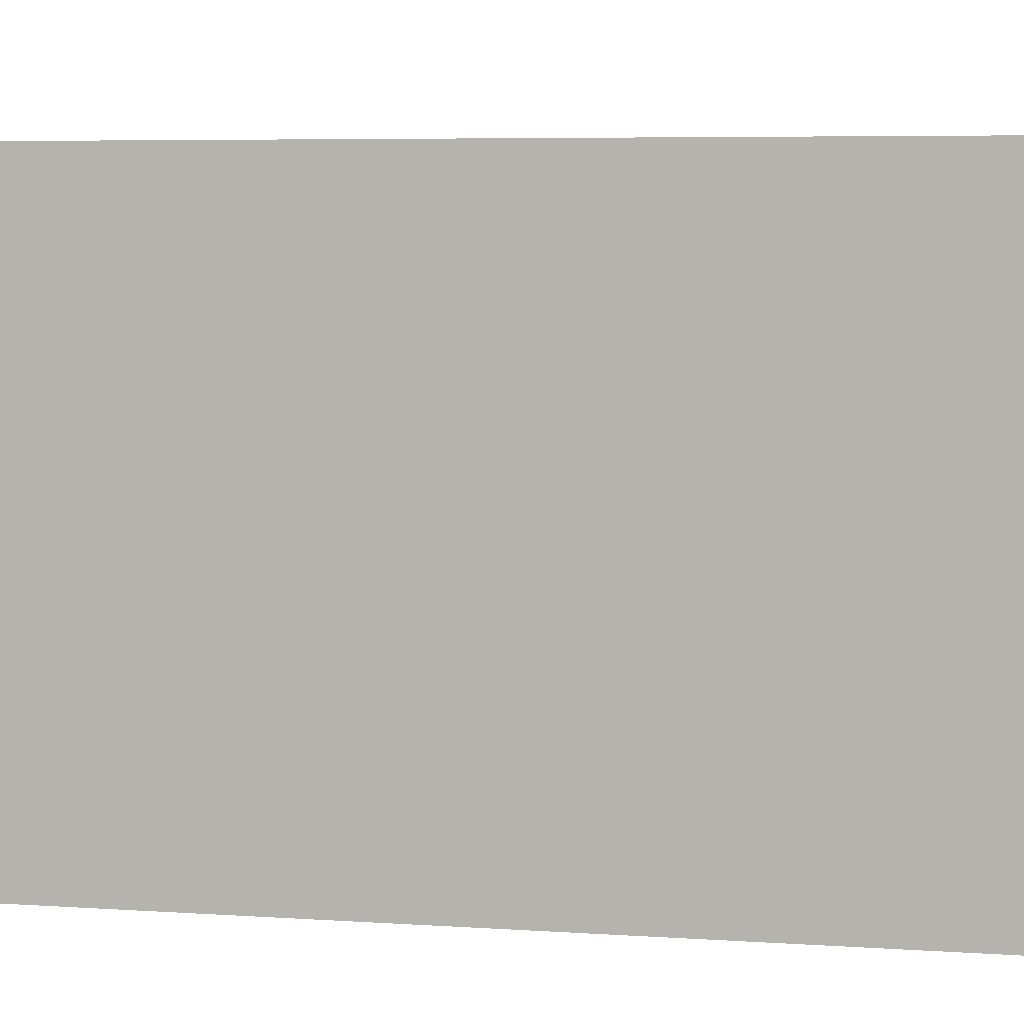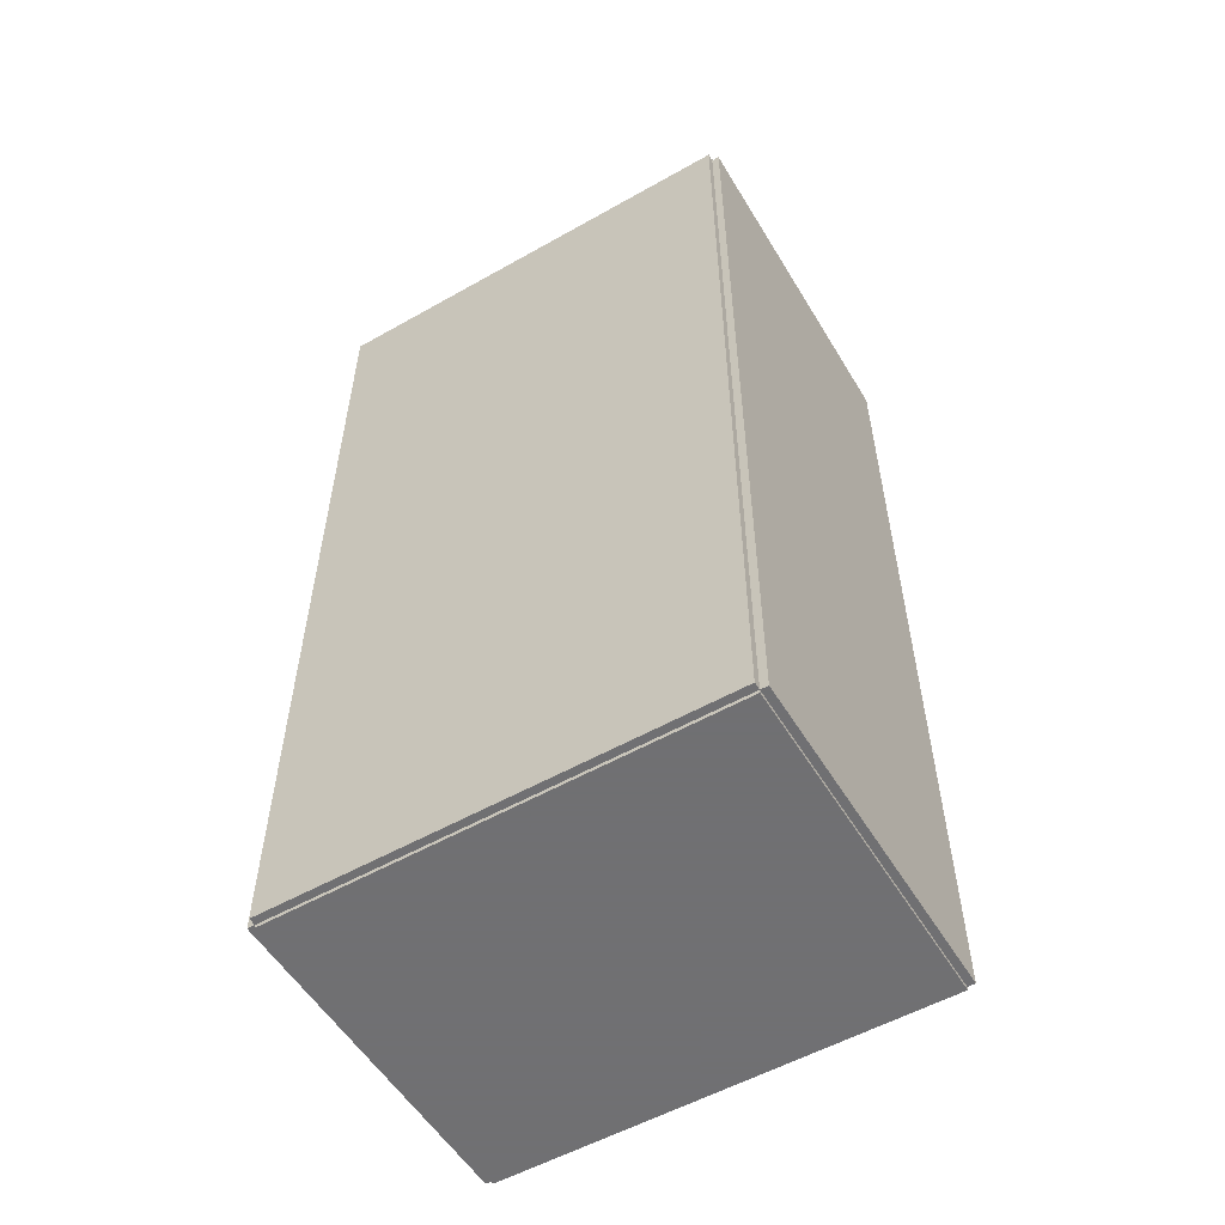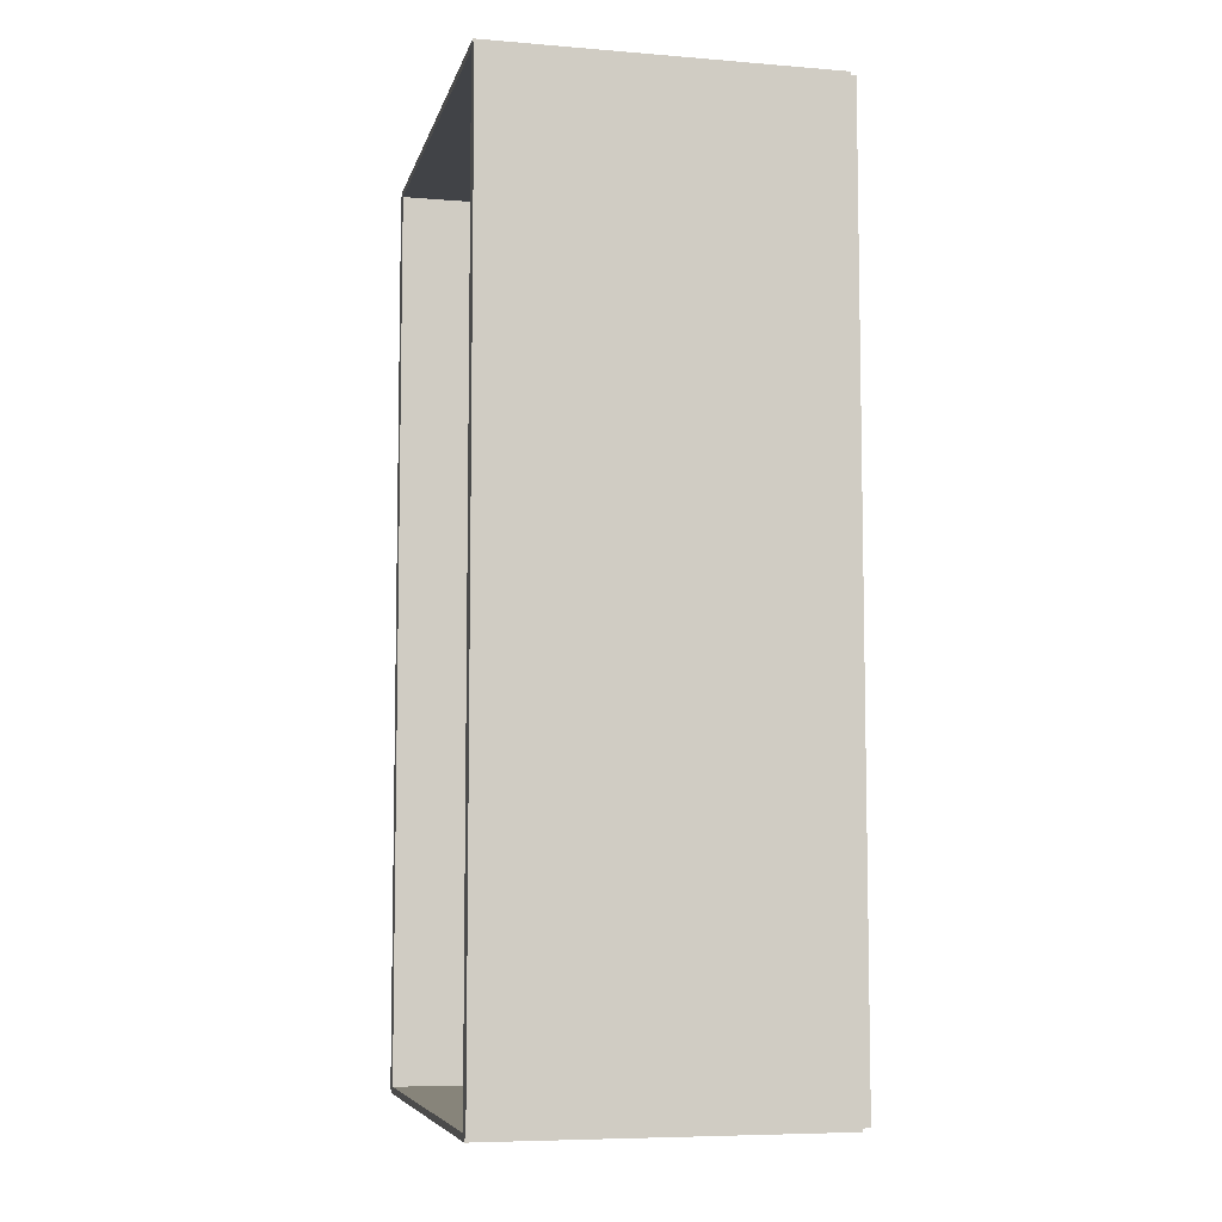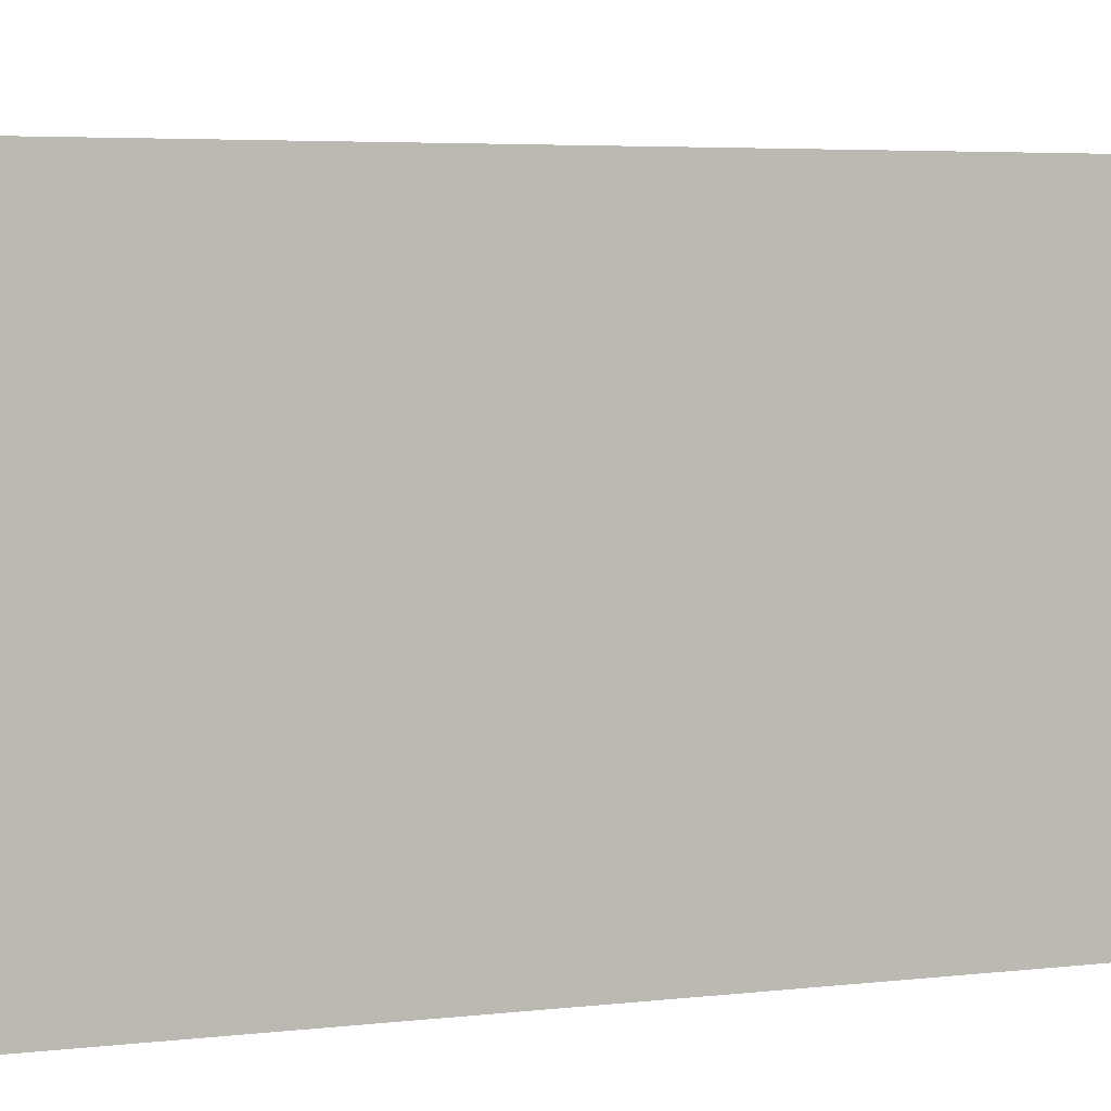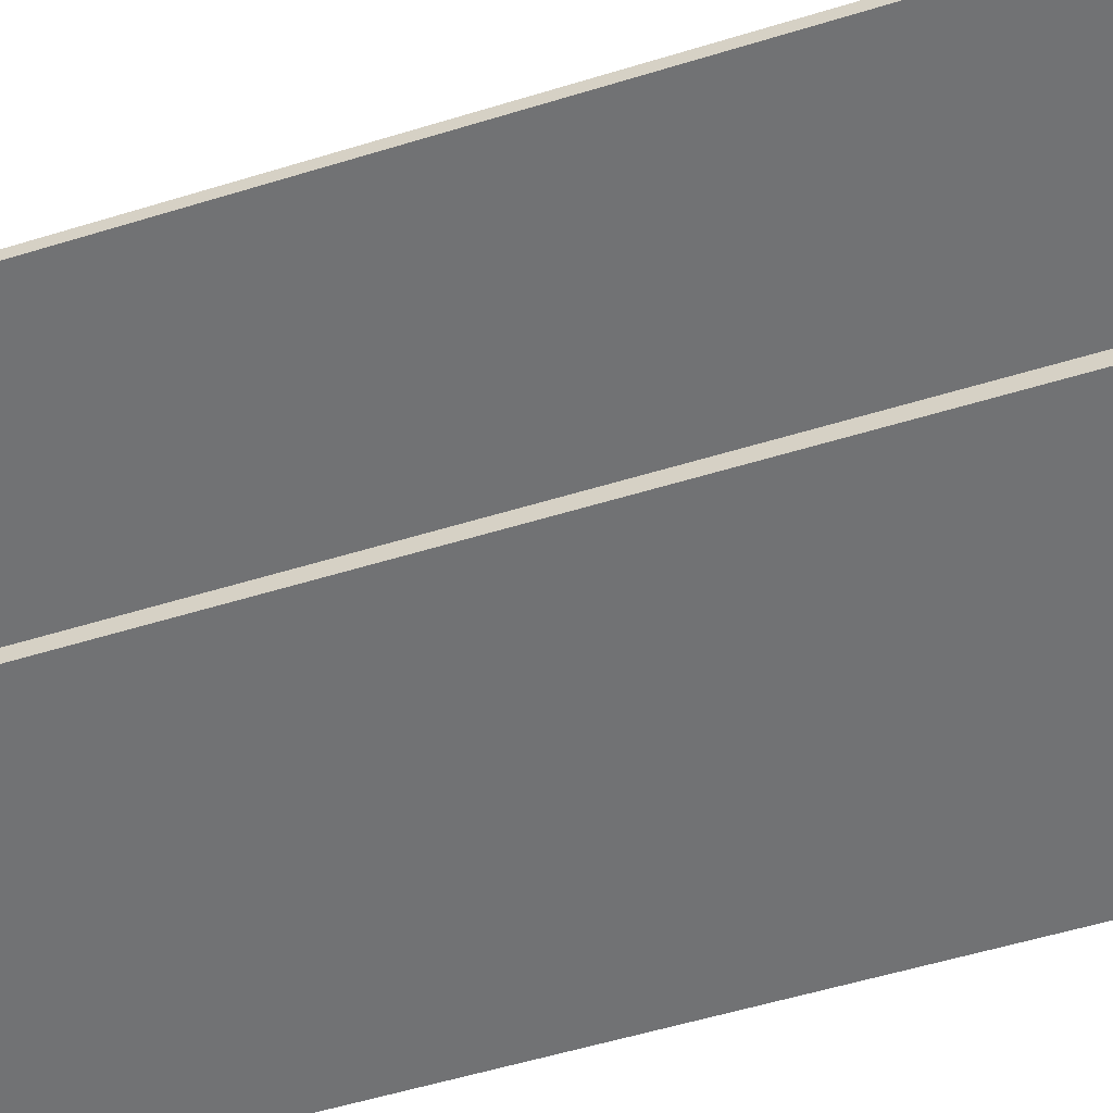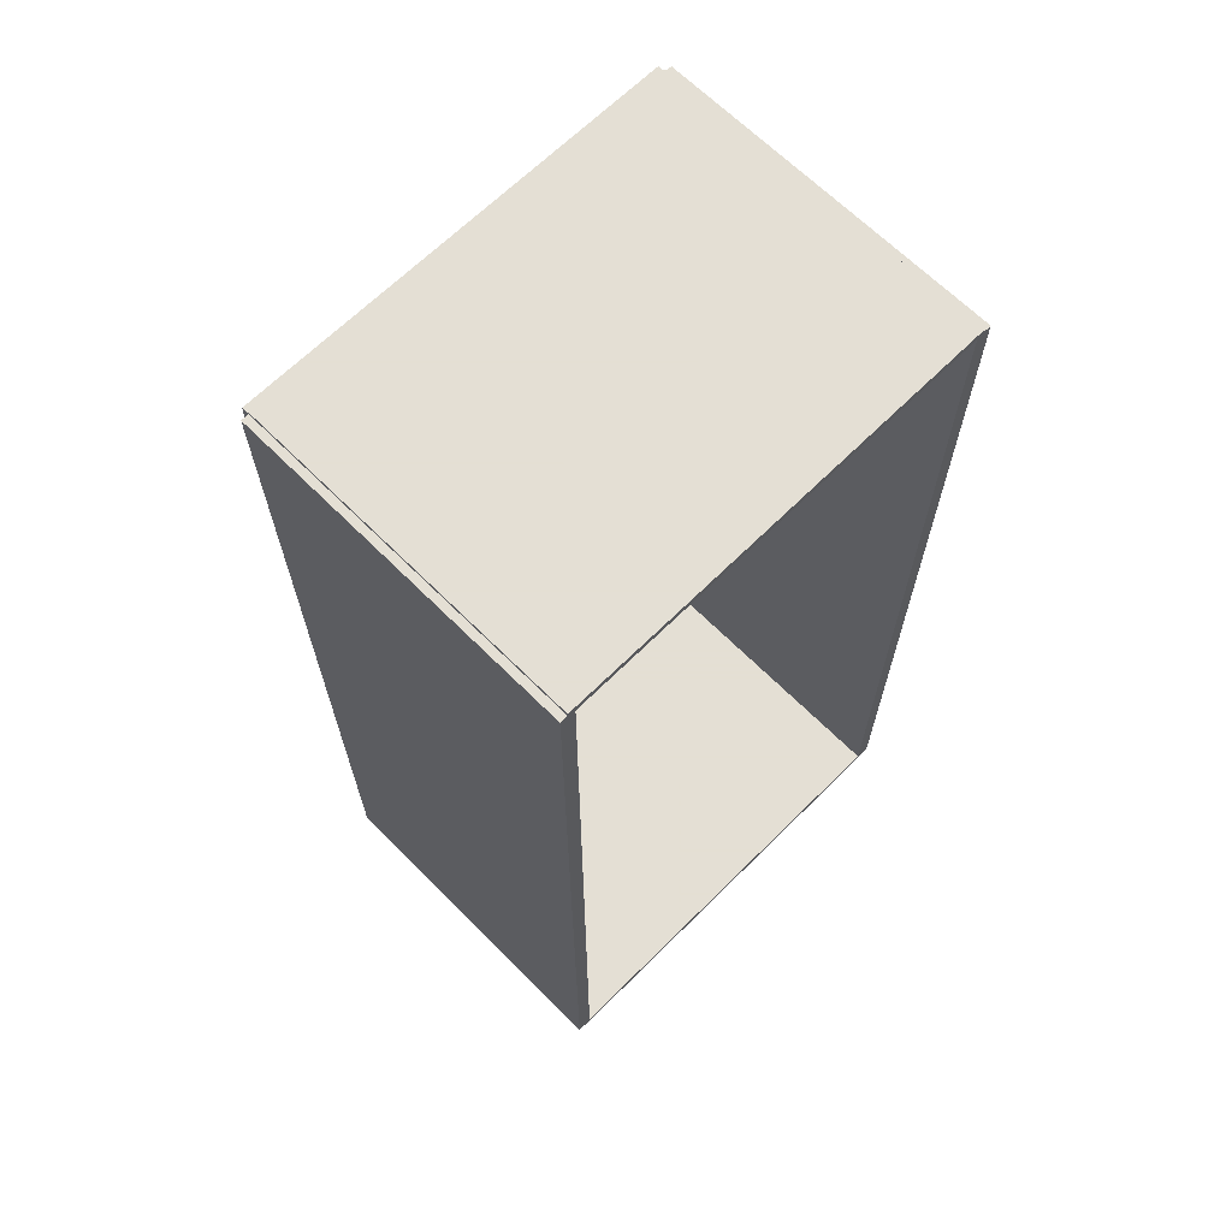
<metadata>
{"format":"obj","ext":"obj","renderer":"f3d","projection":"perspective","resolution":1024,"background":"white","views":[{"elev":5.0,"azim":-76.4,"up":"+Z"},{"elev":-55.0,"azim":-59.2,"up":"+Y"},{"elev":-7.0,"azim":166.8,"up":"+Y"},{"elev":4.2,"azim":-112.8,"up":"+Z"},{"elev":-55.4,"azim":107.9,"up":"+Z"},{"elev":66.3,"azim":45.1,"up":"+Y"}]}
</metadata>
<code>
v -0.07216 -0.1957 -0.003187
v -0.07216 -0.1957 0.003187
v -0.07216 0.1957 -0.003187
v -0.07216 0.1957 0.003187
v 0.07216 -0.1957 -0.003187
v 0.07216 -0.1957 0.003187
v 0.07216 0.1957 -0.003187
v 0.07216 0.1957 0.003187
v -0.06897 -0.1957 0
v -0.07534 -0.1957 0
v -0.06897 0.1957 0
v -0.07534 0.1957 0
v -0.06897 -0.1957 0.1875
v -0.07534 -0.1957 0.1875
v -0.06897 0.1957 0.1875
v -0.07534 0.1957 0.1875
v -0.07216 0.1943 0.1875
v -0.07216 0.1972 0.1875
v -0.07216 0.1943 0
v -0.07216 0.1972 0
v 0.07216 0.1943 0.1875
v 0.07216 0.1972 0.1875
v 0.07216 0.1943 0
v 0.07216 0.1972 0
v -0.07216 -0.1943 0
v -0.07216 -0.1972 0
v -0.07216 -0.1943 0.1875
v -0.07216 -0.1972 0.1875
v 0.07216 -0.1943 0
v 0.07216 -0.1972 0
v 0.07216 -0.1943 0.1875
v 0.07216 -0.1972 0.1875
v -0.07216 -0.1957 0.1843
v -0.07216 -0.1957 0.1907
v -0.07216 0.1957 0.1843
v -0.07216 0.1957 0.1907
v 0.07216 -0.1957 0.1843
v 0.07216 -0.1957 0.1907
v 0.07216 0.1957 0.1843
v 0.07216 0.1957 0.1907
v -0.01235 0.05302 0.006374
v 0.01282 0.05302 0.006374
v 0.01282 0.05302 0.07964
v -0.01235 0.05302 0.07964
v 0.01234 0.05793 0.006374
v 0.01234 0.05793 0.07964
v 0.0109 0.06265 0.006374
v 0.0109 0.06265 0.07964
v 0.008578 0.067 0.006374
v 0.008578 0.067 0.07964
v 0.005447 0.07081 0.006374
v 0.005447 0.07081 0.07964
v 0.001633 0.07394 0.006374
v 0.001633 0.07394 0.07964
v -0.002719 0.07627 0.006374
v -0.002719 0.07627 0.07964
v -0.007441 0.0777 0.006374
v -0.007441 0.0777 0.07964
v -0.01235 0.07819 0.006374
v -0.01235 0.07819 0.07964
v -0.01726 0.0777 0.006374
v -0.01726 0.0777 0.07964
v -0.02198 0.07627 0.006374
v -0.02198 0.07627 0.07964
v -0.02634 0.07394 0.006374
v -0.02634 0.07394 0.07964
v -0.03015 0.07081 0.006374
v -0.03015 0.07081 0.07964
v -0.03328 0.067 0.006374
v -0.03328 0.067 0.07964
v -0.03561 0.06265 0.006374
v -0.03561 0.06265 0.07964
v -0.03704 0.05793 0.006374
v -0.03704 0.05793 0.07964
v -0.03752 0.05302 0.006374
v -0.03752 0.05302 0.07964
v -0.03704 0.0481 0.006374
v -0.03704 0.0481 0.07964
v -0.03561 0.04338 0.006374
v -0.03561 0.04338 0.07964
v -0.03328 0.03903 0.006374
v -0.03328 0.03903 0.07964
v -0.03015 0.03522 0.006374
v -0.03015 0.03522 0.07964
v -0.02634 0.03209 0.006374
v -0.02634 0.03209 0.07964
v -0.02198 0.02976 0.006374
v -0.02198 0.02976 0.07964
v -0.01726 0.02833 0.006374
v -0.01726 0.02833 0.07964
v -0.01235 0.02784 0.006374
v -0.01235 0.02784 0.07964
v -0.007441 0.02833 0.006374
v -0.007441 0.02833 0.07964
v -0.002719 0.02976 0.006374
v -0.002719 0.02976 0.07964
v 0.001633 0.03209 0.006374
v 0.001633 0.03209 0.07964
v 0.005447 0.03522 0.006374
v 0.005447 0.03522 0.07964
v 0.008578 0.03903 0.006374
v 0.008578 0.03903 0.07964
v 0.0109 0.04338 0.006374
v 0.0109 0.04338 0.07964
v 0.01234 0.0481 0.006374
v 0.01234 0.0481 0.07964
f 2 4 1
f 5 2 1
f 1 4 3
f 3 5 1
f 2 8 4
f 6 2 5
f 6 8 2
f 4 8 3
f 7 5 3
f 3 8 7
f 7 6 5
f 8 6 7
f 10 12 9
f 13 10 9
f 9 12 11
f 11 13 9
f 10 16 12
f 14 10 13
f 14 16 10
f 12 16 11
f 15 13 11
f 11 16 15
f 15 14 13
f 16 14 15
f 18 20 17
f 21 18 17
f 17 20 19
f 19 21 17
f 18 24 20
f 22 18 21
f 22 24 18
f 20 24 19
f 23 21 19
f 19 24 23
f 23 22 21
f 24 22 23
f 26 28 25
f 29 26 25
f 25 28 27
f 27 29 25
f 26 32 28
f 30 26 29
f 30 32 26
f 28 32 27
f 31 29 27
f 27 32 31
f 31 30 29
f 32 30 31
f 34 36 33
f 37 34 33
f 33 36 35
f 35 37 33
f 34 40 36
f 38 34 37
f 38 40 34
f 36 40 35
f 39 37 35
f 35 40 39
f 39 38 37
f 40 38 39
f 42 41 45
f 42 45 43
f 43 45 46
f 43 46 44
f 45 41 47
f 45 47 46
f 46 47 48
f 46 48 44
f 47 41 49
f 47 49 48
f 48 49 50
f 48 50 44
f 49 41 51
f 49 51 50
f 50 51 52
f 50 52 44
f 51 41 53
f 51 53 52
f 52 53 54
f 52 54 44
f 53 41 55
f 53 55 54
f 54 55 56
f 54 56 44
f 55 41 57
f 55 57 56
f 56 57 58
f 56 58 44
f 57 41 59
f 57 59 58
f 58 59 60
f 58 60 44
f 59 41 61
f 59 61 60
f 60 61 62
f 60 62 44
f 61 41 63
f 61 63 62
f 62 63 64
f 62 64 44
f 63 41 65
f 63 65 64
f 64 65 66
f 64 66 44
f 65 41 67
f 65 67 66
f 66 67 68
f 66 68 44
f 67 41 69
f 67 69 68
f 68 69 70
f 68 70 44
f 69 41 71
f 69 71 70
f 70 71 72
f 70 72 44
f 71 41 73
f 71 73 72
f 72 73 74
f 72 74 44
f 73 41 75
f 73 75 74
f 74 75 76
f 74 76 44
f 75 41 77
f 75 77 76
f 76 77 78
f 76 78 44
f 77 41 79
f 77 79 78
f 78 79 80
f 78 80 44
f 79 41 81
f 79 81 80
f 80 81 82
f 80 82 44
f 81 41 83
f 81 83 82
f 82 83 84
f 82 84 44
f 83 41 85
f 83 85 84
f 84 85 86
f 84 86 44
f 85 41 87
f 85 87 86
f 86 87 88
f 86 88 44
f 87 41 89
f 87 89 88
f 88 89 90
f 88 90 44
f 89 41 91
f 89 91 90
f 90 91 92
f 90 92 44
f 91 41 93
f 91 93 92
f 92 93 94
f 92 94 44
f 93 41 95
f 93 95 94
f 94 95 96
f 94 96 44
f 95 41 97
f 95 97 96
f 96 97 98
f 96 98 44
f 97 41 99
f 97 99 98
f 98 99 100
f 98 100 44
f 99 41 101
f 99 101 100
f 100 101 102
f 100 102 44
f 101 41 103
f 101 103 102
f 102 103 104
f 102 104 44
f 103 41 105
f 103 105 104
f 104 105 106
f 104 106 44
f 105 41 42
f 105 42 106
f 106 42 43
f 106 43 44

</code>
